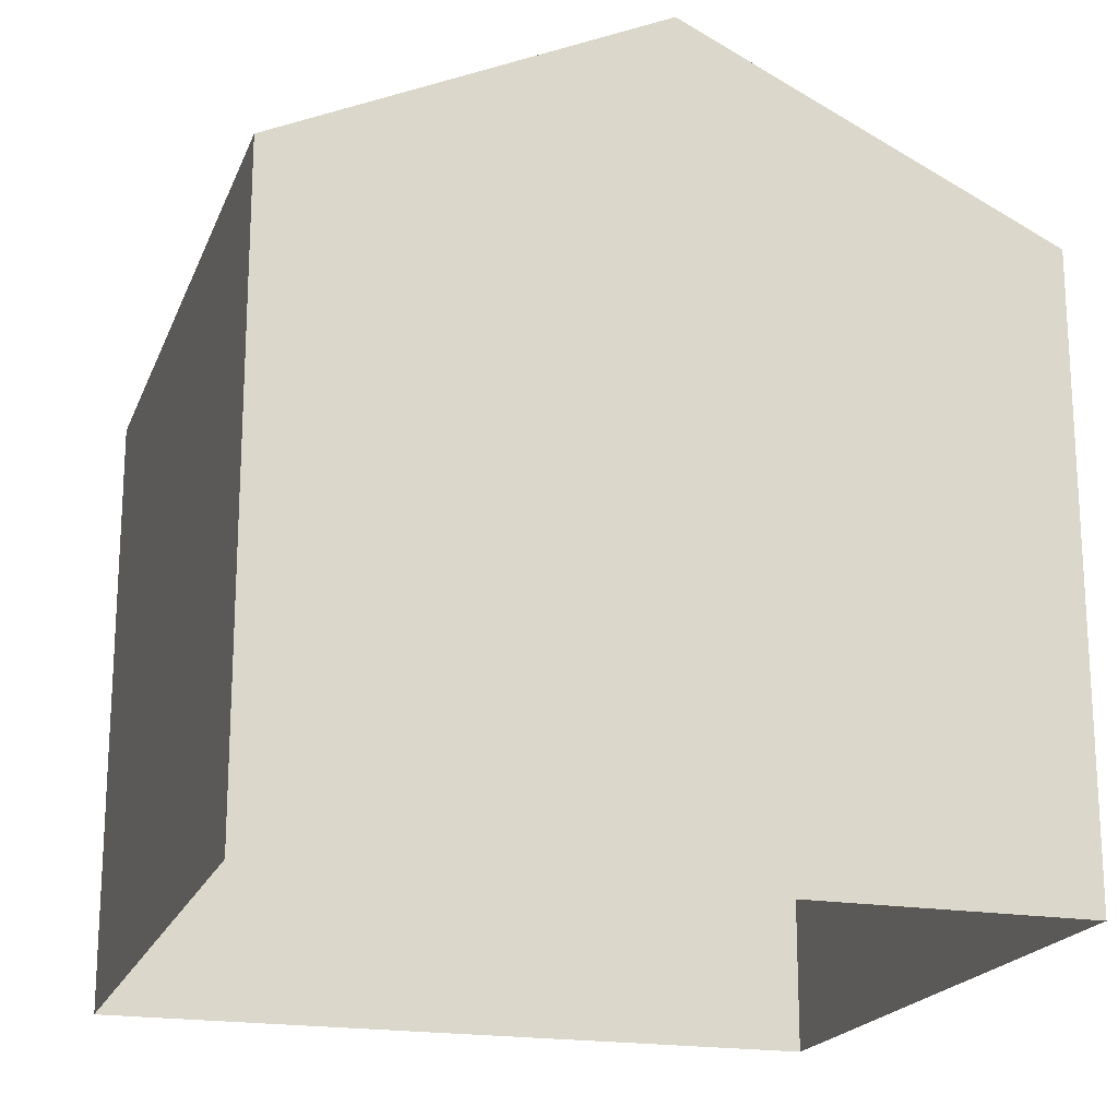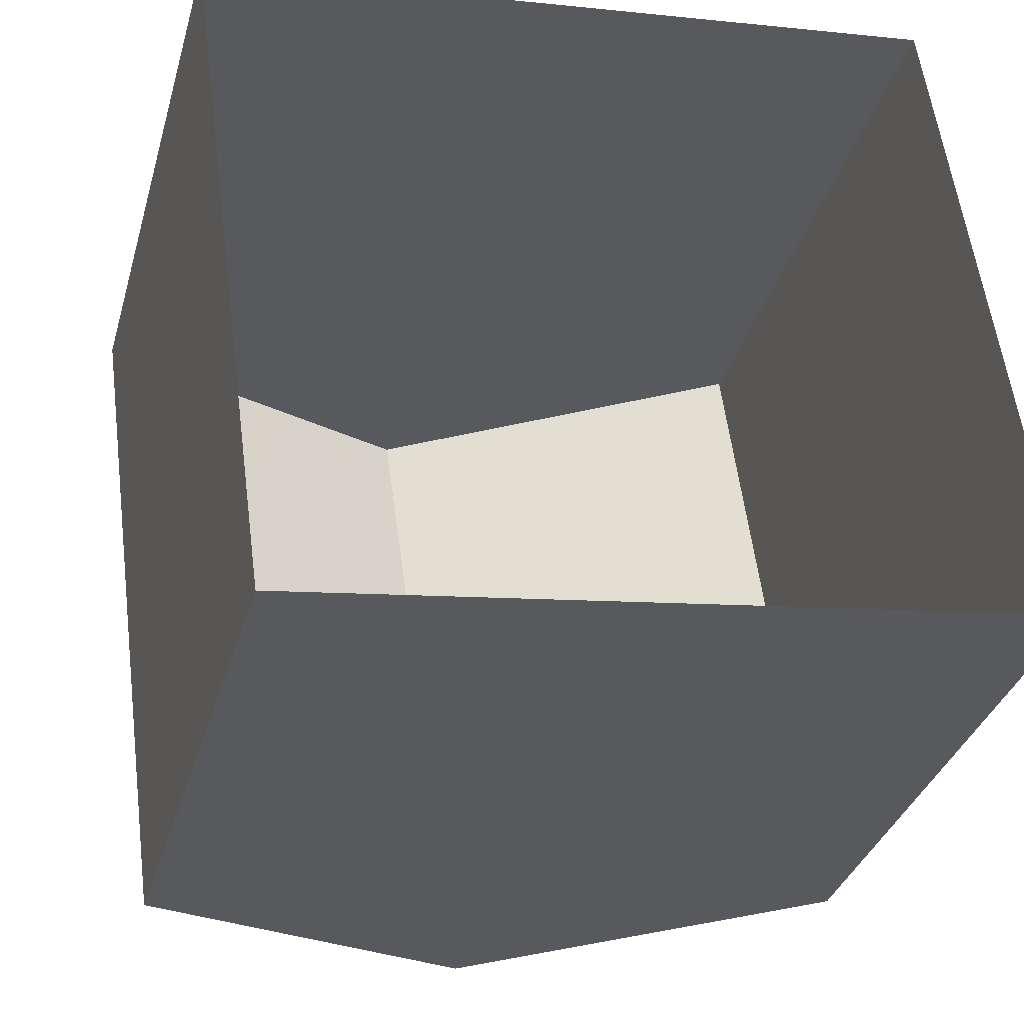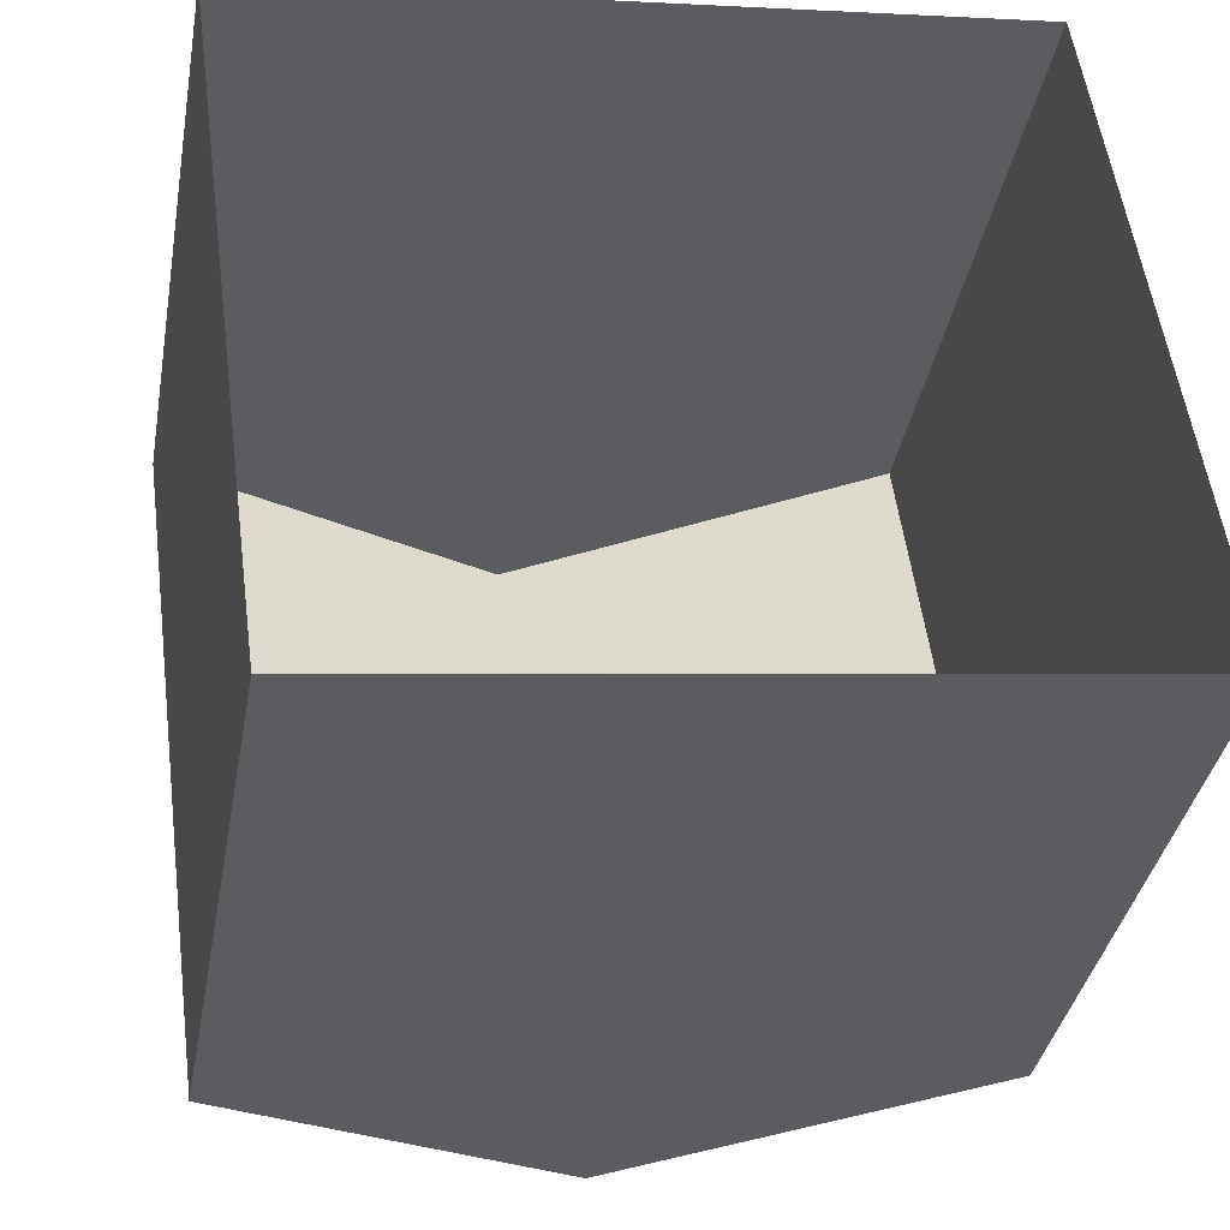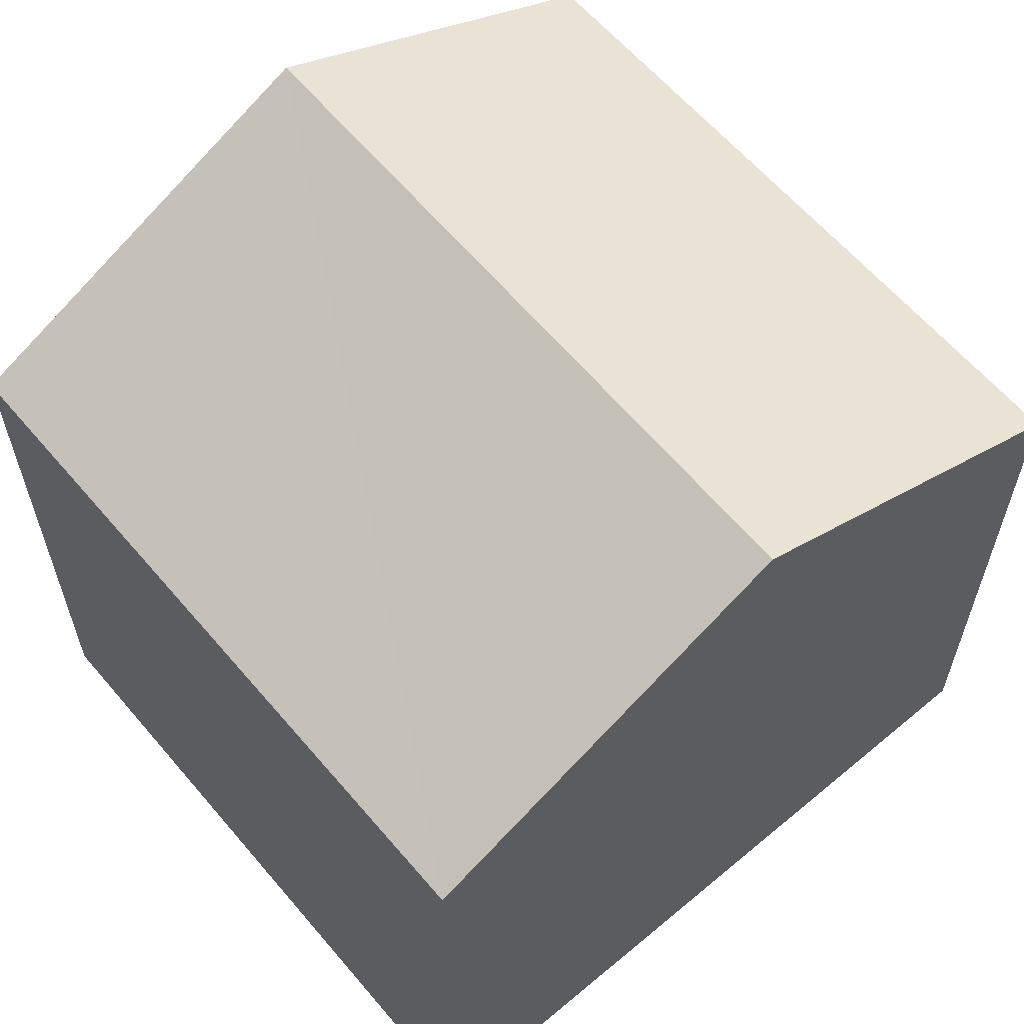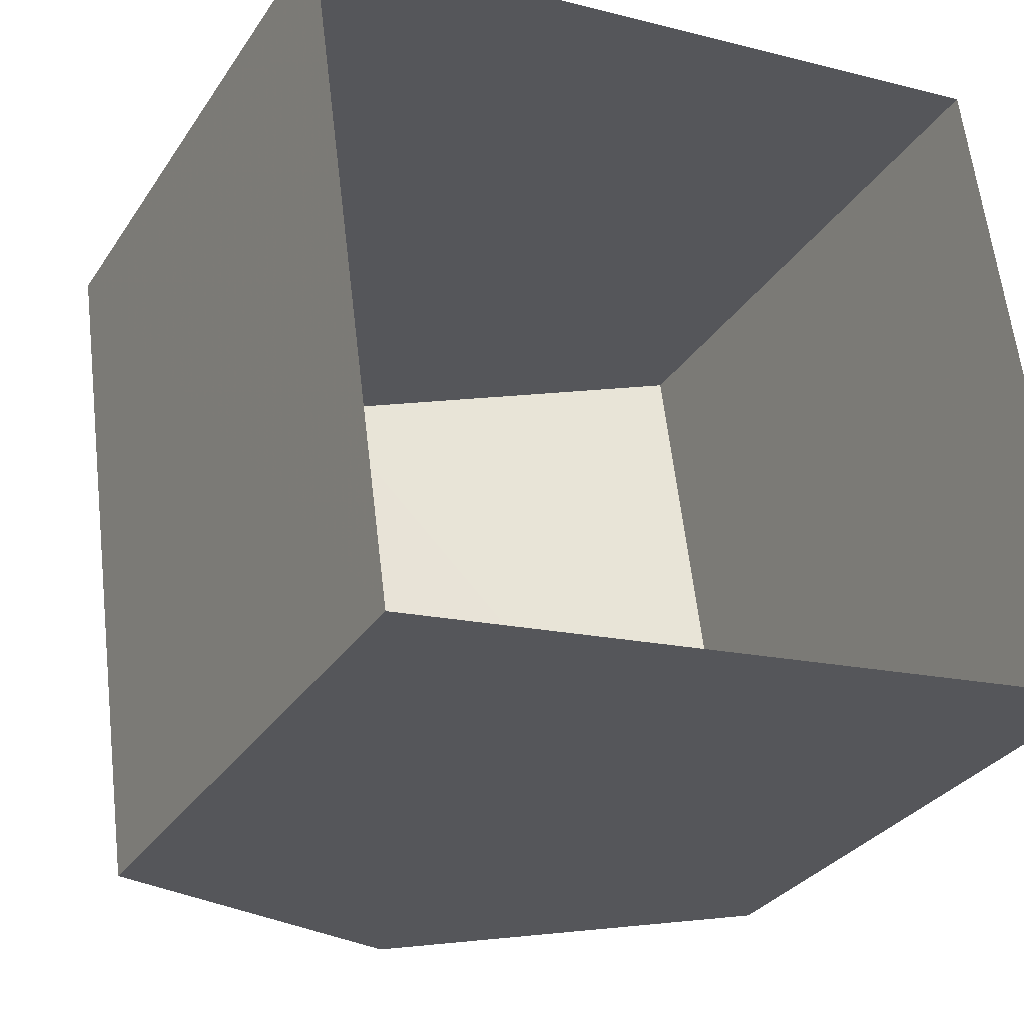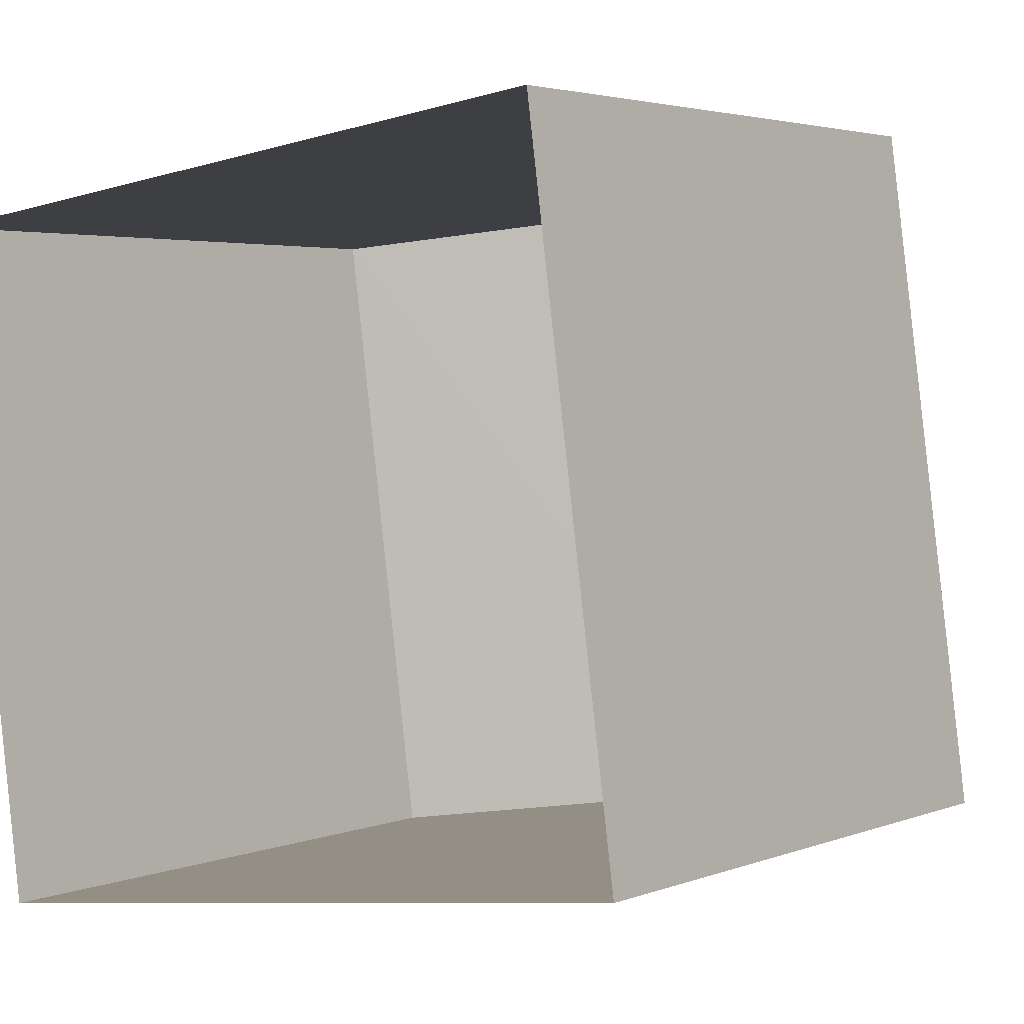
<metadata>
{"format":"obj","ext":"obj","renderer":"f3d","projection":"perspective","resolution":1024,"background":"white","views":[{"elev":-19.4,"azim":-24.7,"up":"+Z"},{"elev":-33.8,"azim":164.8,"up":"+Y"},{"elev":-37.1,"azim":169.8,"up":"+Y"},{"elev":61.6,"azim":-47.8,"up":"+Z"},{"elev":-30.7,"azim":152.3,"up":"+Y"},{"elev":3.3,"azim":-142.2,"up":"+Y"}]}
</metadata>
<code>
v -8.918e+04 -9.865e+04 8.283
v -8.918e+04 -9.866e+04 8.282
v -8.918e+04 -9.866e+04 8.282
v -8.918e+04 -9.866e+04 8.282
v -8.918e+04 -9.866e+04 15.53
v -8.918e+04 -9.865e+04 15.53
v -8.918e+04 -9.866e+04 13.93
v -8.918e+04 -9.865e+04 13.93
v -8.918e+04 -9.866e+04 13.93
v -8.918e+04 -9.866e+04 13.93
f 1 2 3
f 4 1 3
f 5 6 7
f 7 6 8
f 6 5 9
f 9 5 10
f 9 2 1
f 8 9 1
f 9 3 2
f 9 10 3
f 7 1 4
f 7 8 1
f 6 9 8
f 10 4 3
f 10 7 4
f 5 7 10

</code>
